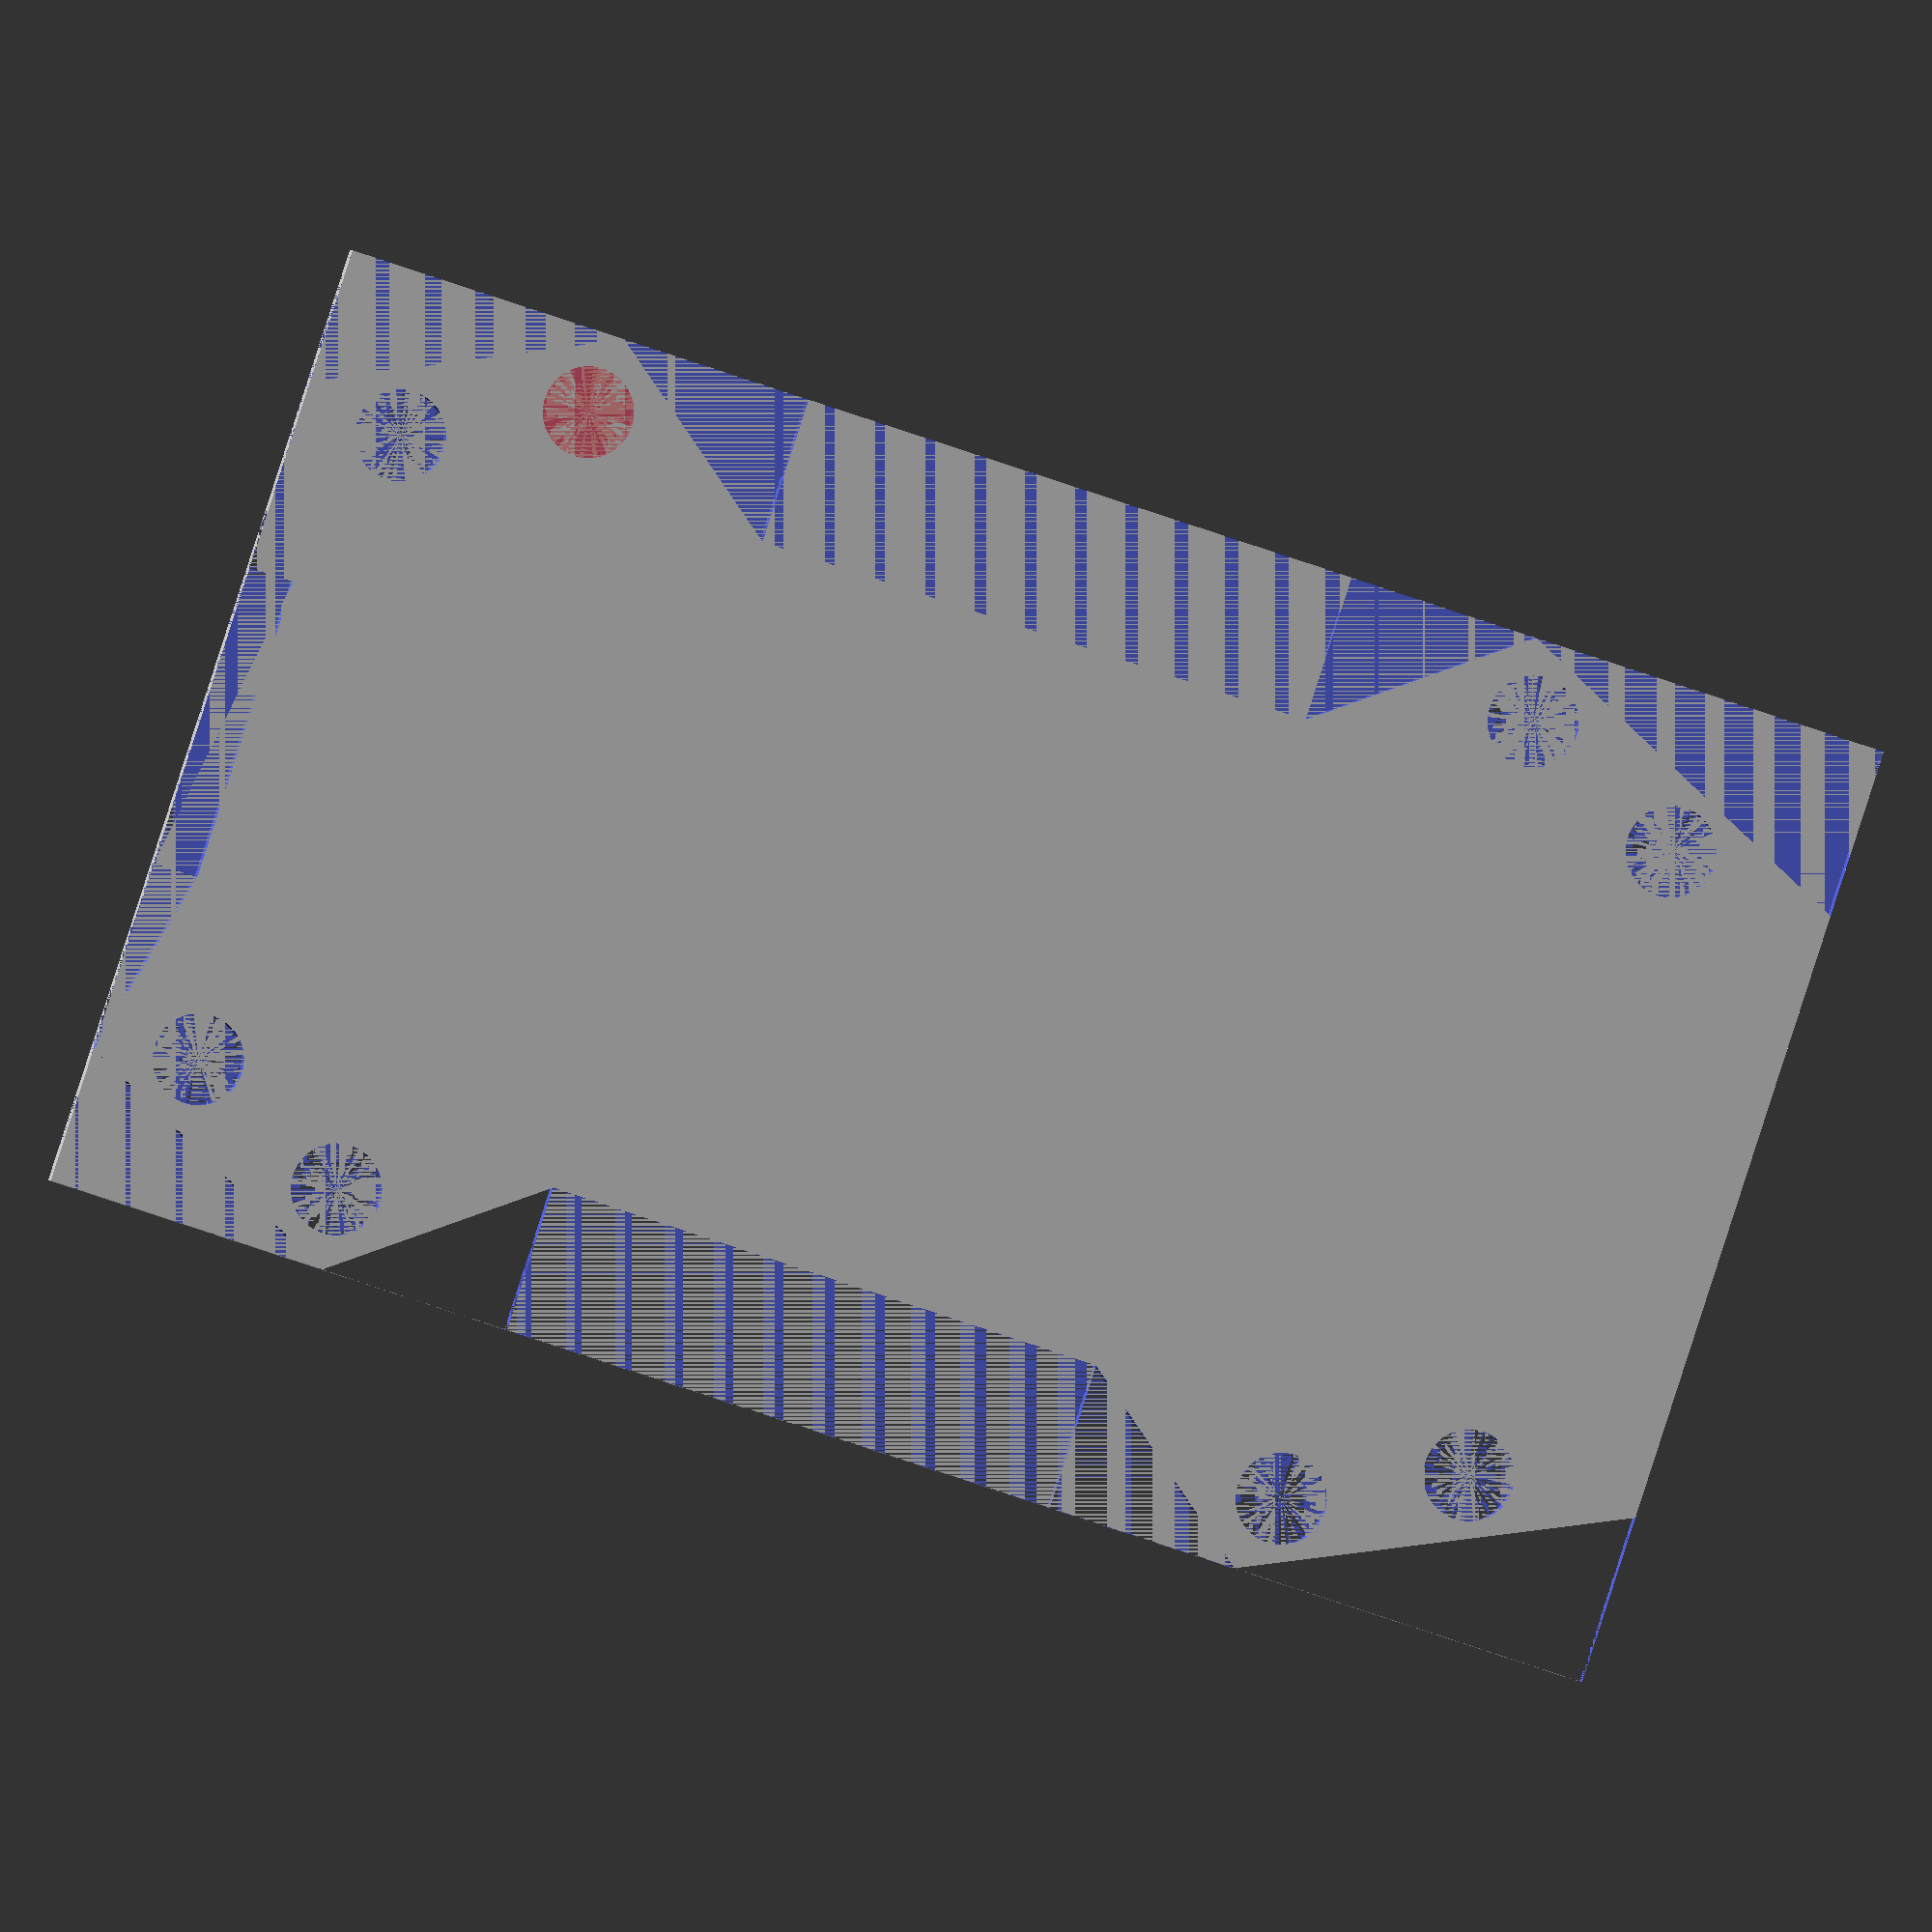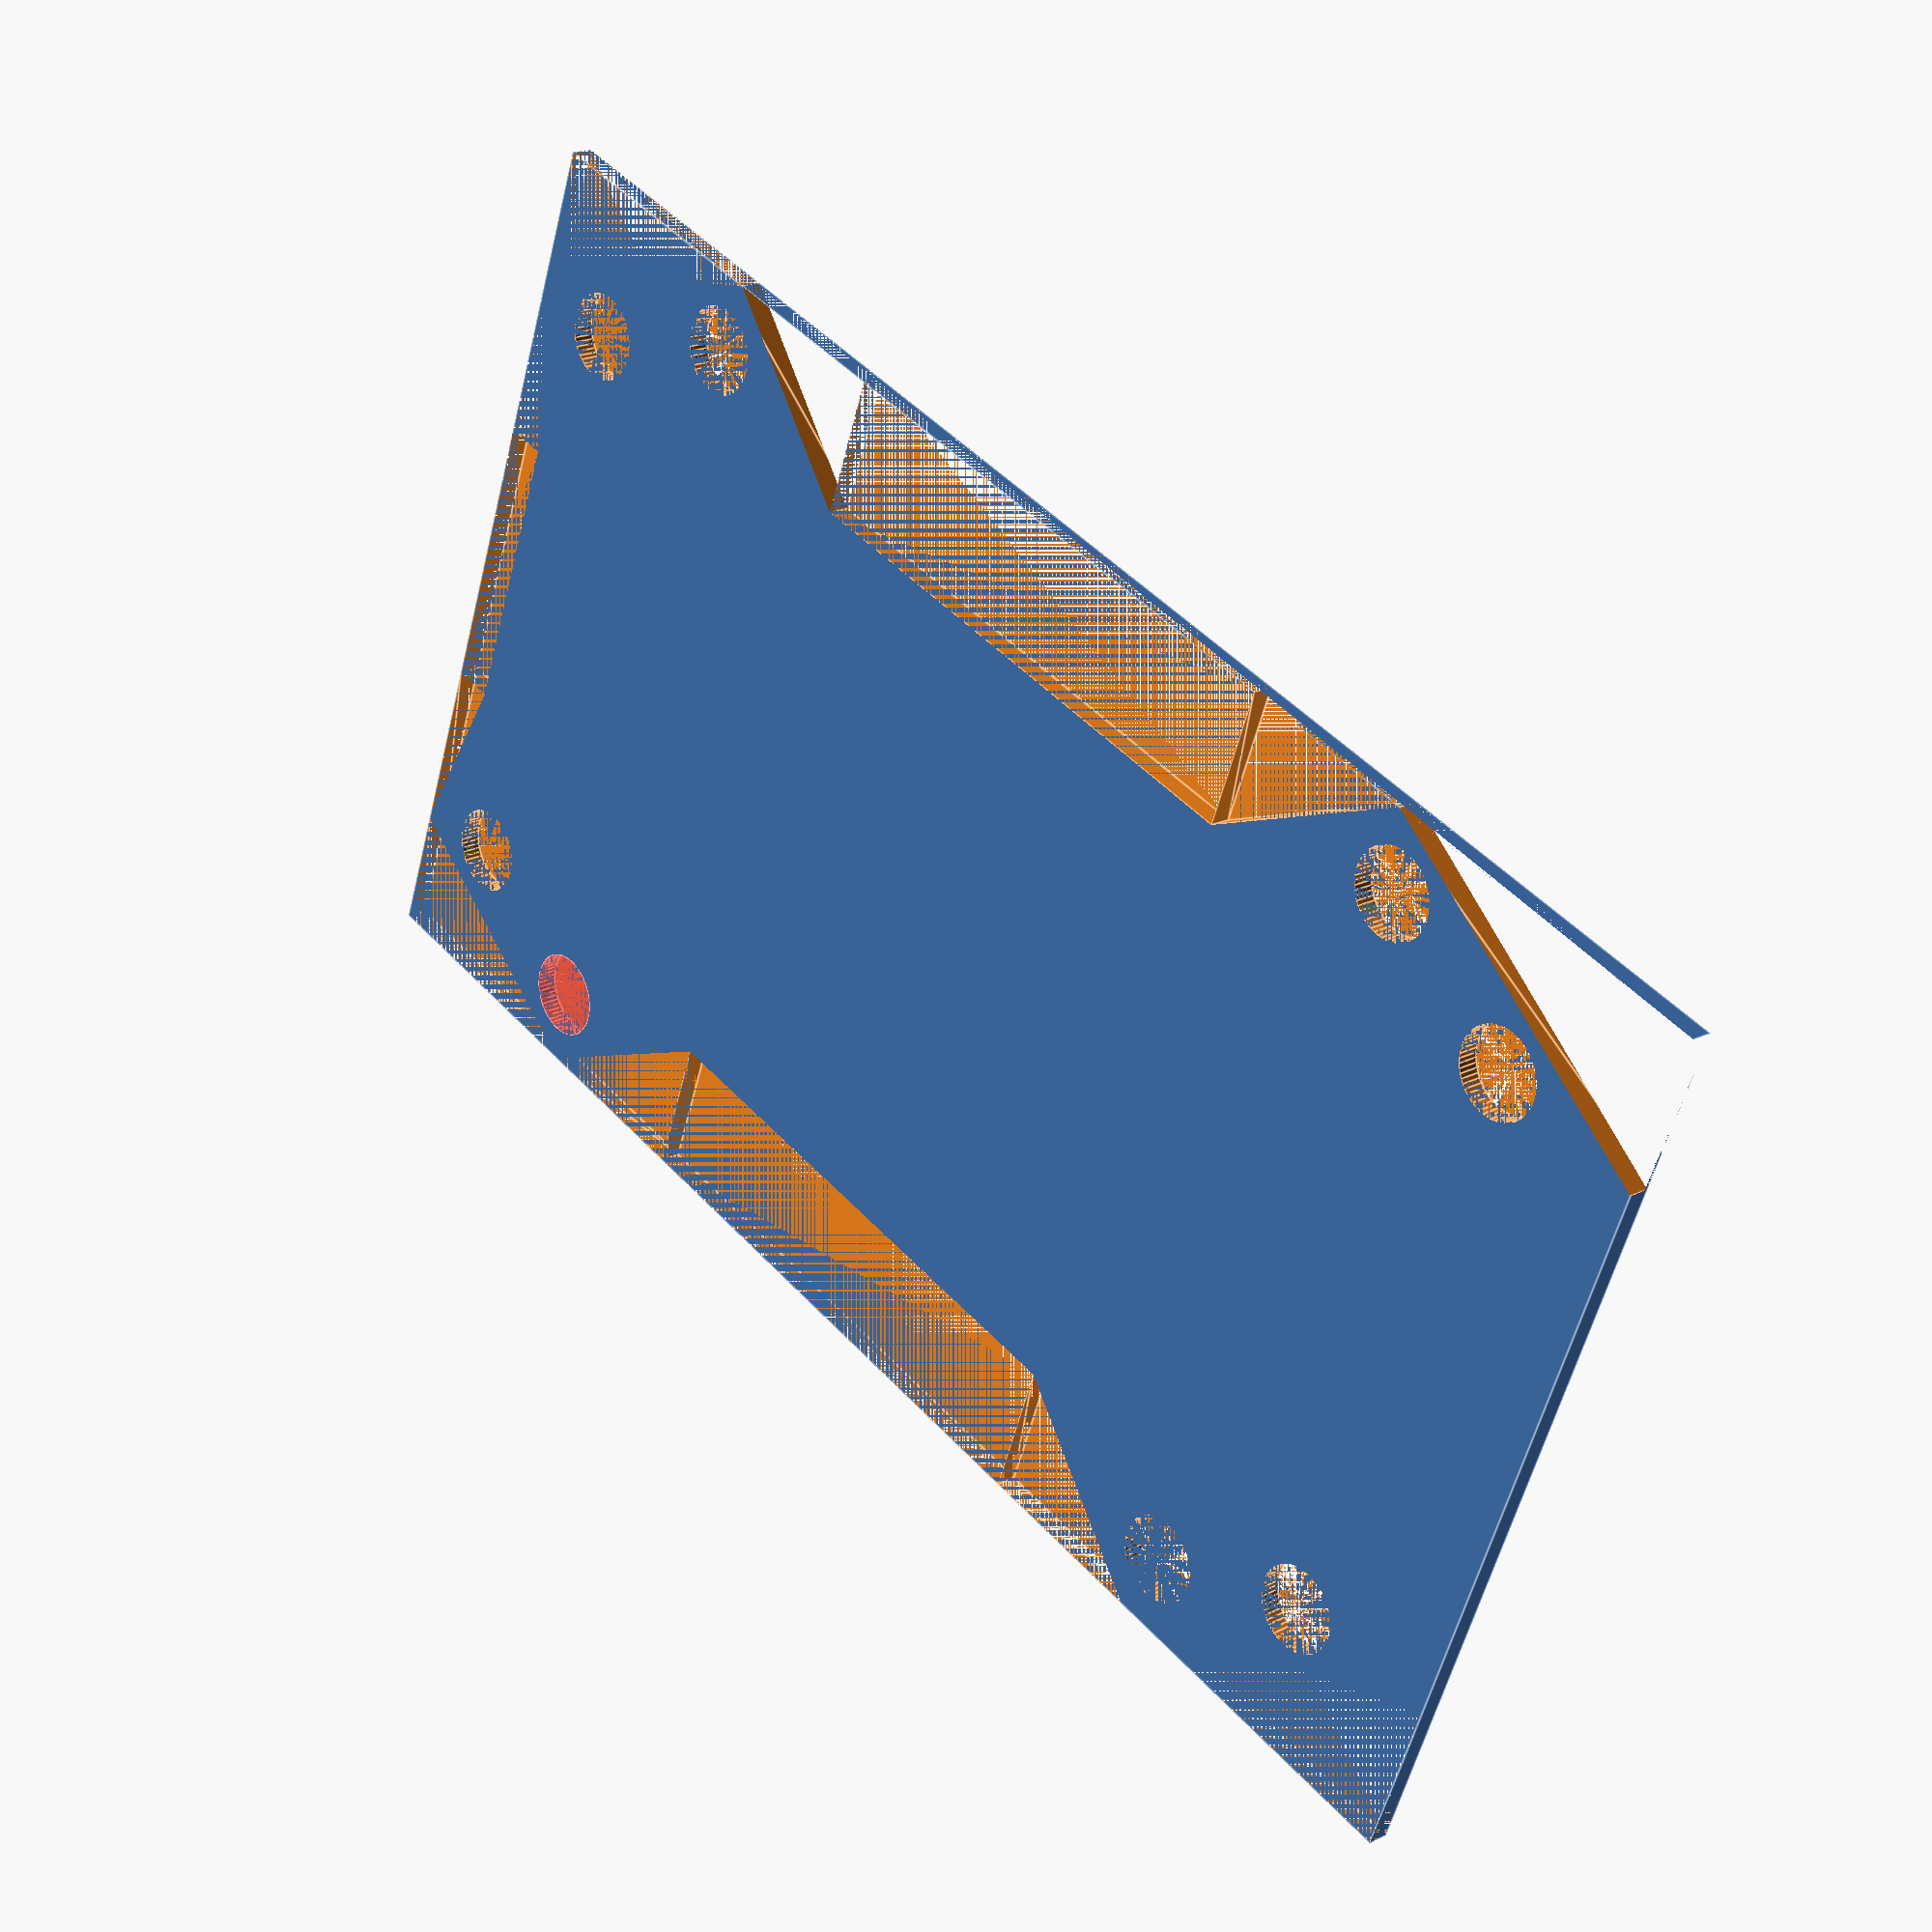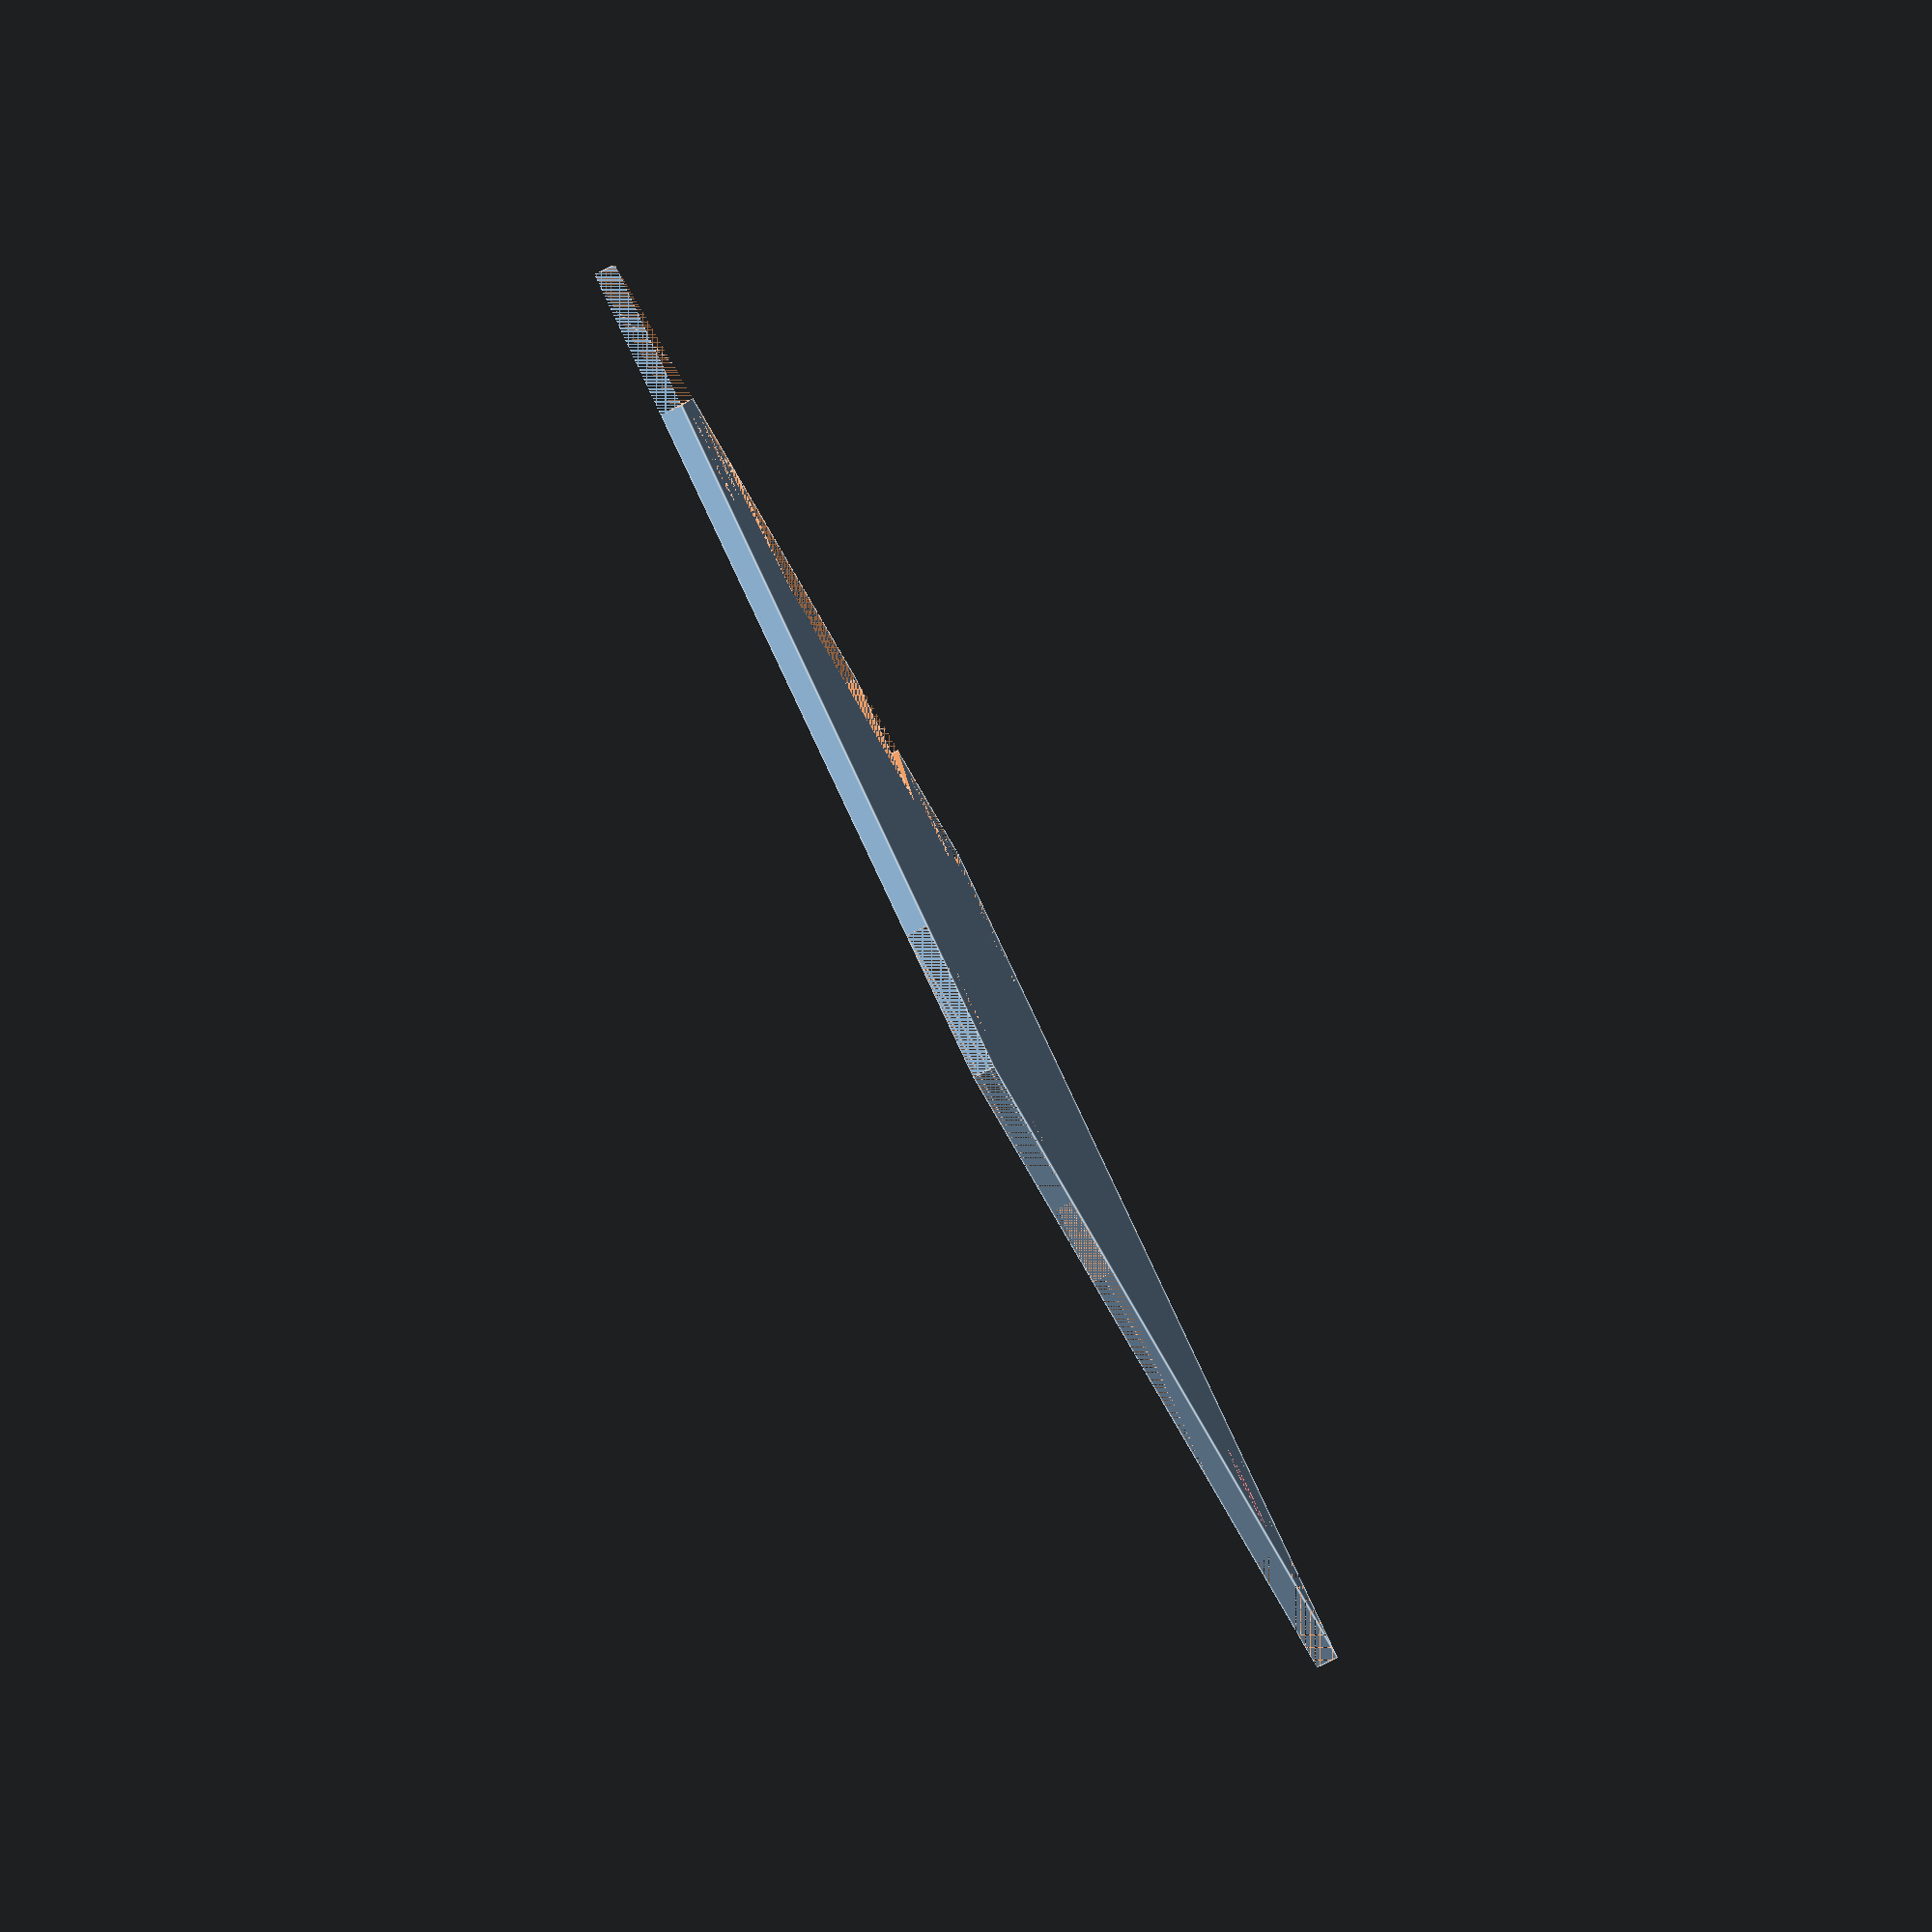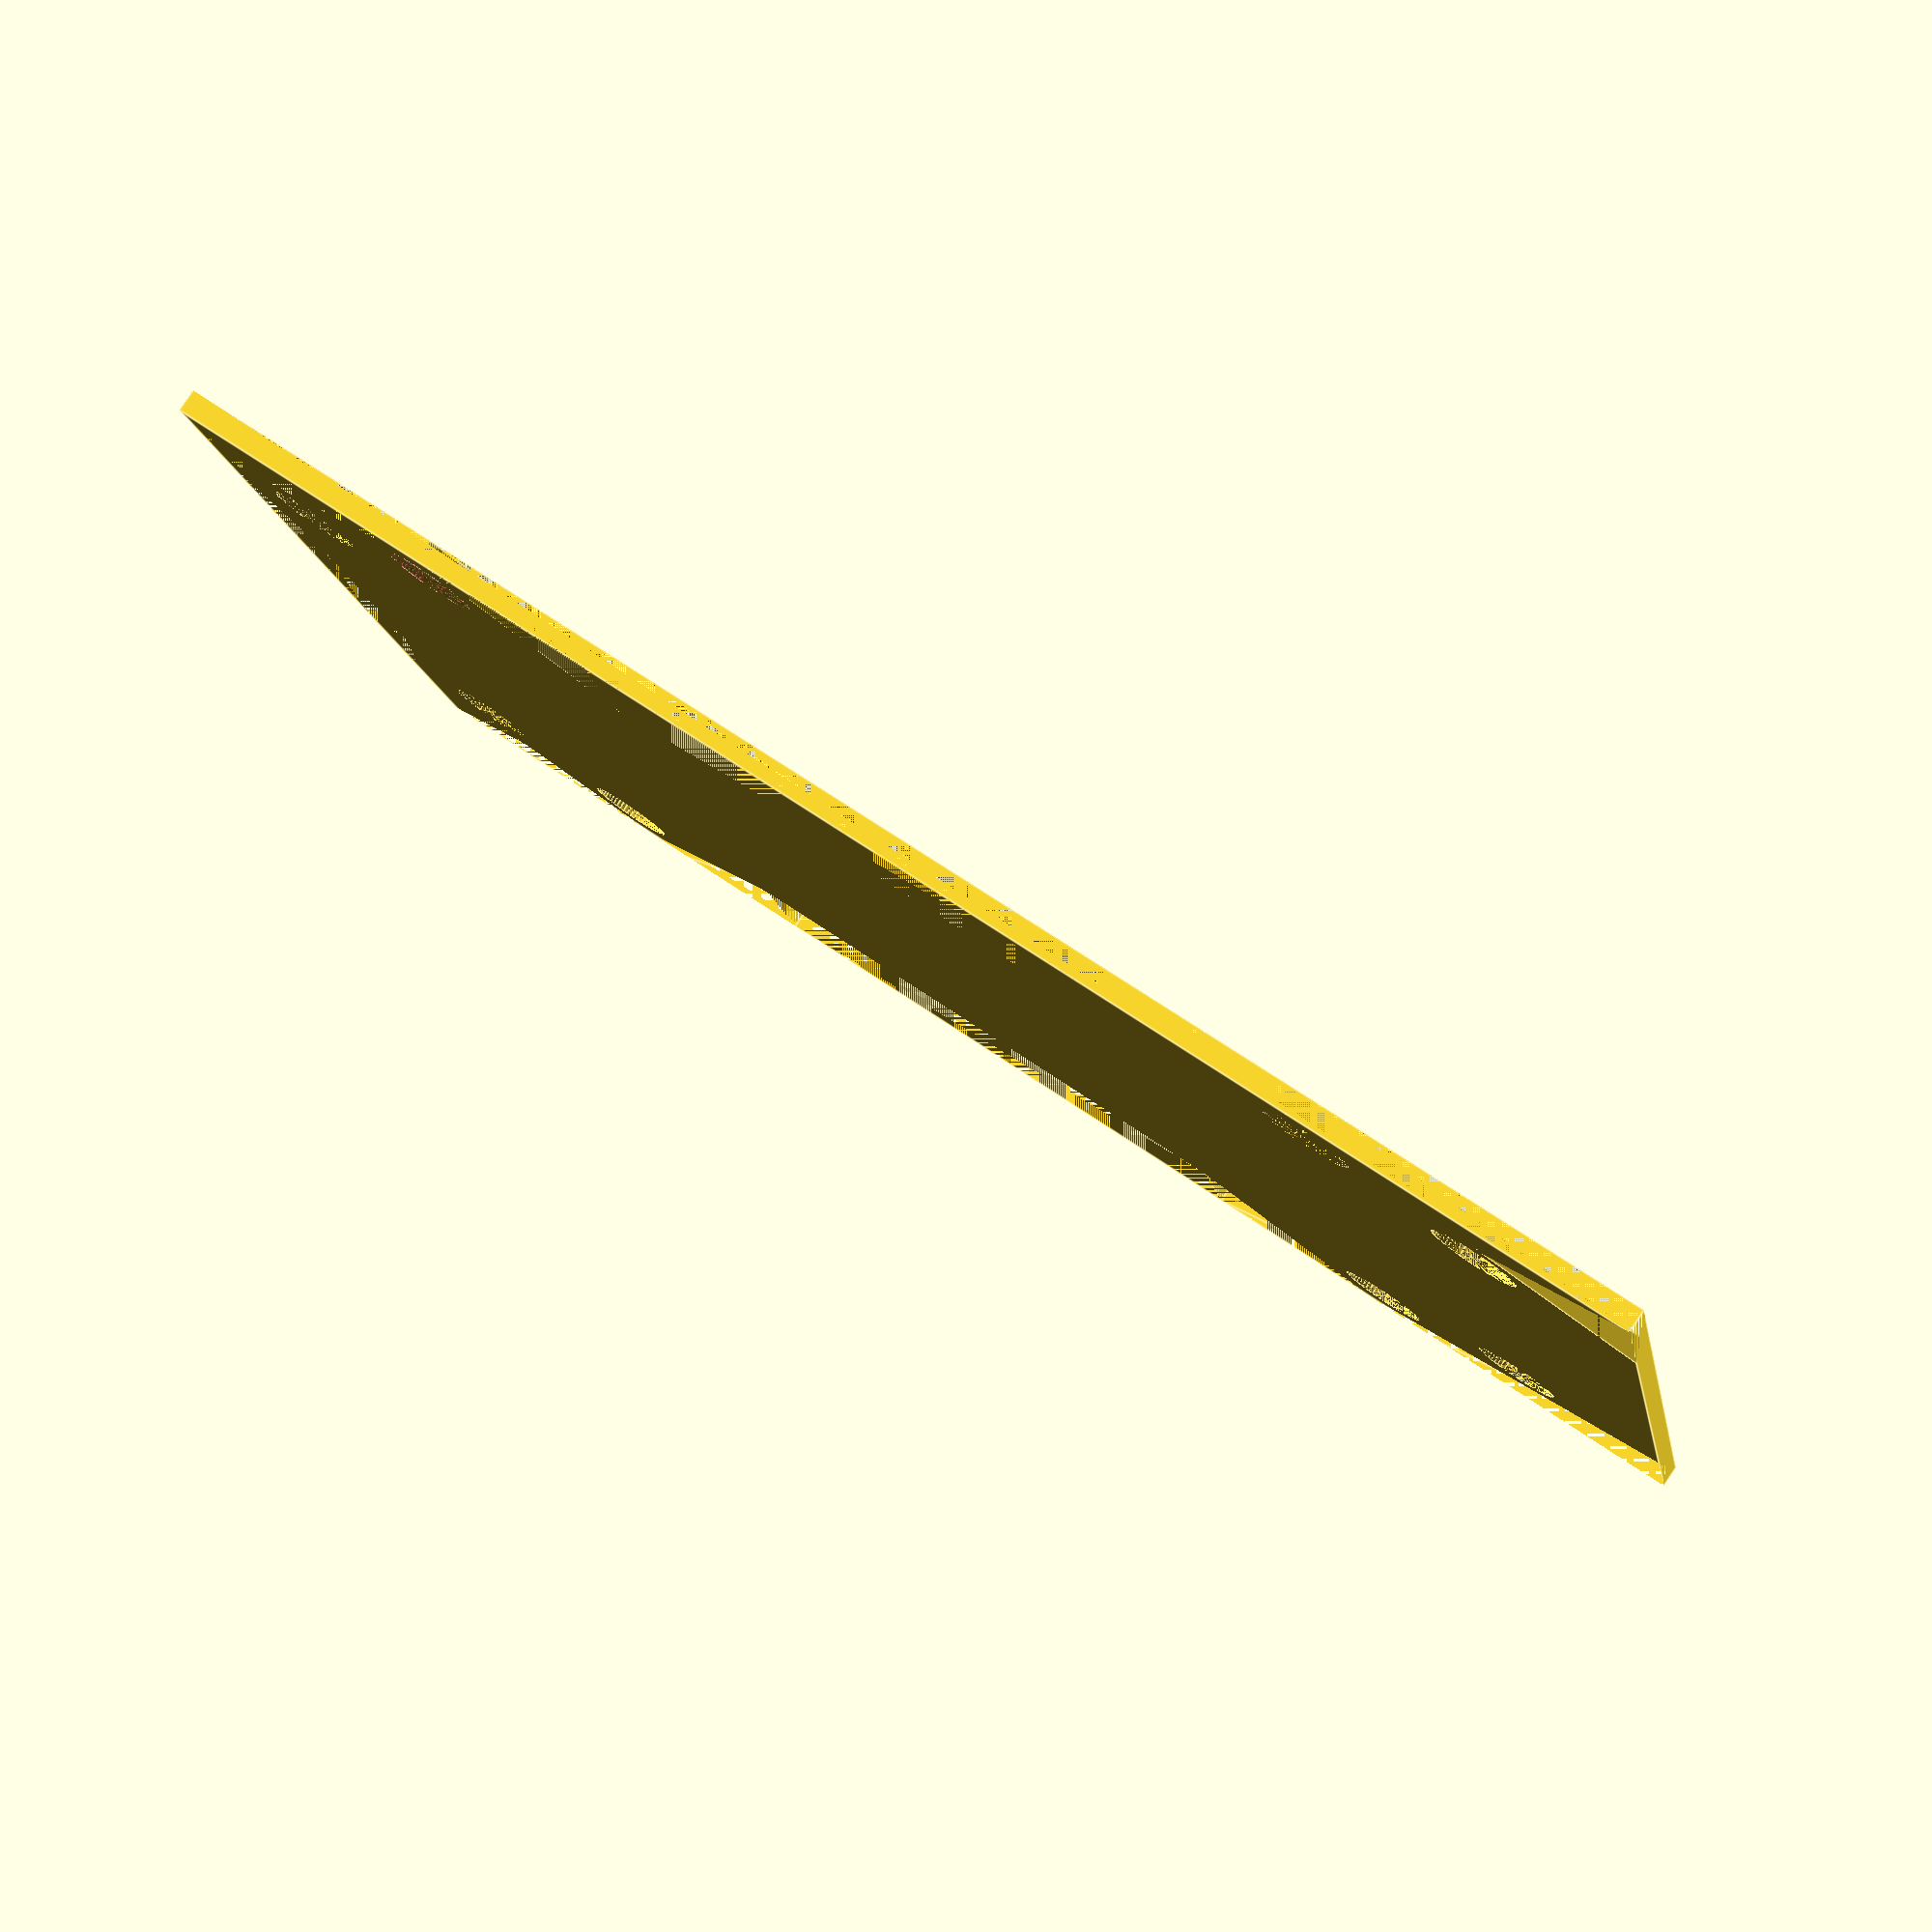
<openscad>
// EMAX Nighthawk 280 Lower Protection Plate
// Craig J Perry, Started on 30th Dec 2015
//
// The board is a rectangle, 85mm wide x 141mm
// tall, with right angle triangles (a, b, d,
// e, f, h, i, j, l, m) and rectangles (c, g,
// k) cut out. There are holes drilled at o,
// p, q, r, s, t & u.
//
//          e /\f   g   h/\ i
//           /  \-------/  \
//          /  r         s  \
//          \ u           t /
//          d\             /j
//            |           |
//            |           |
//          c |           | k
//            |           |
//          b/             \l
//          /               \
//          \  q         p  /
//          a\  n       o  /m
//            \___________/
//
//
// All dimensions are in mm.
//
// Triangles have opposite, adjacent and
// hypotenuse edges. In this drawing, all
// opposite edges run along the Y axis and
// adjacent edges along the X axis.
//
// Similarly, rectangles have width along
// the X axis and length along the Y axis.
//

// Increase resolution of hole circumferences
$fn = 60;

// Protection plate
pp_thickness = 2;

// Cutouts
a_opp = 32;
a_adj = 15;
b_opp = 17;
b_adj = 13;
c_len = 50;
c_w   = 13;
d_opp = 17;
d_adj = 13;
e_opp = 25;
e_adj = 12;
f_opp = 4;
f_adj = 17;
g_len = 4;
g_w   = 27;
h_opp = 4;
h_adj = 17;
i_opp = 25;
i_adj = 12;
j_opp = 17;
j_adj = 13;
k_len = 50;
k_w   = 13;
l_opp = 17;
l_adj = 13;
m_opp = 32;
m_adj = 15;

// Holes
nut_diameter = 6 + 2;
n_x = 14;
n_y = 15;
o_x = 71;
o_y = 15;
p_x = 78;
p_y = 30;
q_x = 7;
q_y = 30;
r_x = 14;
r_y = 132;
s_x = 71;
s_y = 132;
t_x = 7;
t_y = 117;
u_x = 78;
u_y = 117;

// Power distribution board
pdb_width       = e_adj + f_adj + g_w + h_adj + i_adj;
pdb_length      = a_opp + b_opp + c_len + d_opp + e_opp;

// Sometimes rotated pieces fail to intersect their full thickness
workaround_thickness = 2;
workaround_offset = 1;


module RightAngleTriangle(opposite, adjacent, thickness=pp_thickness, rotation=[0,0,0], translation=[0,0,0])
{
    translate(translation) {
        rotate(rotation) {
            linear_extrude(height=thickness) {
                polygon(
                    points=[[0,0],[adjacent,0],[0,opposite]],
                    paths=[[0,1,2]]
                );
            }
        }
    }
}


module Rectangle(length, width, thickness=pp_thickness, rotation=[0,0,0], translation=[0,0,0])
{
    translate(translation) {
        rotate(rotation) {
            cube([length, width, thickness]);
        }
    }
}


module Hole(x, y, diameter=nut_diameter, thickness=pp_thickness)
{
    translate([x,y,0]) {
        cylinder(thickness, d=diameter);
    }
}


module BottomPlate()
{
    difference() {
        // Uncut base plate
        Rectangle(pdb_width, pdb_length);
        
        // a
        RightAngleTriangle(a_opp, a_adj);
        
        // b
        RightAngleTriangle(b_opp, b_adj, rotation=[180,0,0], translation=[0,a_opp+b_opp,pp_thickness]);
        
        // c
        Rectangle(c_w, c_len, translation=[0,a_opp+b_opp,0]);
        
        // d
        RightAngleTriangle(d_opp, d_adj, translation=[0,a_opp+b_opp+c_len,0]);
        
        // e
        RightAngleTriangle(e_opp, e_adj, rotation=[180,0,0], translation=[0,pdb_length,pp_thickness]);
        
        // f
        RightAngleTriangle(f_opp, f_adj, rotation=[0,0,180], translation=[e_adj+f_adj,pdb_length,0]);
        
        // g
        Rectangle(g_w, g_len, translation=[e_adj+f_adj,pdb_length-g_len,0]);
        
        // h
        RightAngleTriangle(h_opp, h_adj, rotation=[180,0,0], translation=[e_adj+f_adj+g_w,pdb_length,pp_thickness]);
        
        // i
        RightAngleTriangle(i_opp, i_adj, rotation=[0,0,180], translation=[pdb_width,pdb_length,0]);
        
        // j
        RightAngleTriangle(j_opp, j_adj, pp_thickness+workaround_thickness, rotation=[0,180,0], translation=[pdb_width,a_opp+b_opp+c_len,pp_thickness+workaround_offset]);
        
        // k
        Rectangle(k_w, k_len, translation=[pdb_width-k_w,a_opp+b_opp,0]);
        
        // l
        RightAngleTriangle(l_opp, l_adj, rotation=[0,0,180], translation=[pdb_width,a_opp+b_opp,0]);
        
        // m
        RightAngleTriangle(32, 15, pp_thickness+workaround_thickness, rotation=[0,180,0], translation=[pdb_width,0,pp_thickness+workaround_offset]);
        
        // n
        Hole(n_x, n_y);
        
        // o
        Hole(o_x, o_y);
        
        // p
        Hole(p_x, p_y);
        
        // q
        Hole(q_x, q_y);
        
        // r
        Hole(r_x, r_y);
        
        // s
        Hole(s_x, s_y);
        
        // t
        #Hole(t_x, t_y);
        
        // u
        Hole(u_x, u_y);
    }
}

BottomPlate();


</openscad>
<views>
elev=179.2 azim=251.9 roll=6.9 proj=o view=wireframe
elev=340.9 azim=290.5 roll=47.5 proj=p view=edges
elev=85.7 azim=331.3 roll=116.2 proj=o view=edges
elev=277.3 azim=101.7 roll=214.1 proj=p view=edges
</views>
